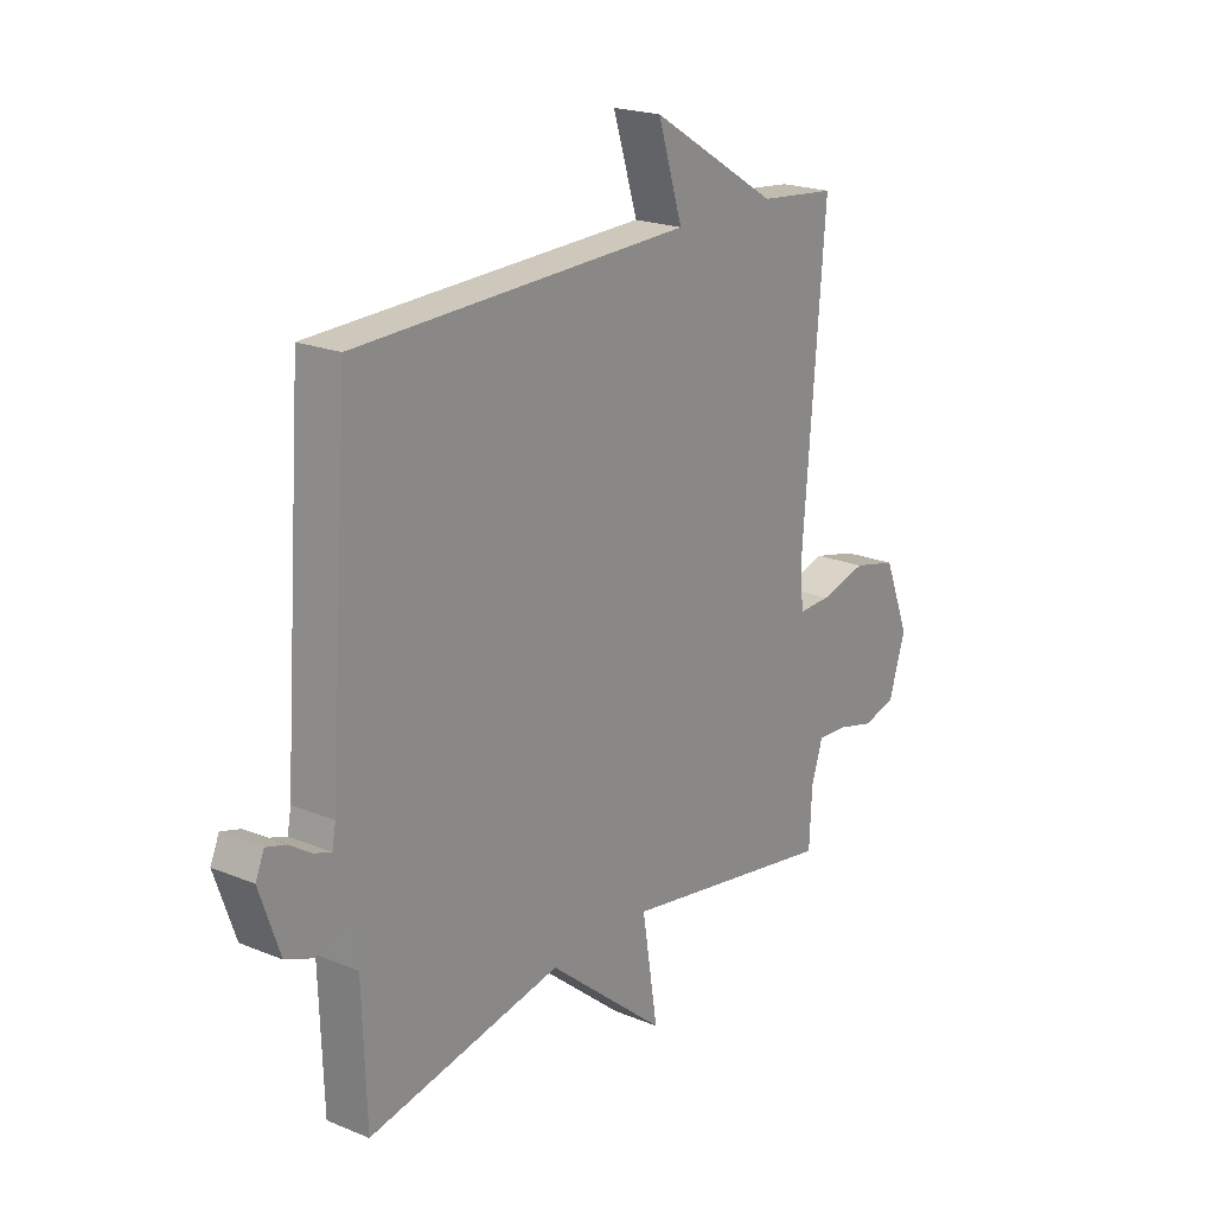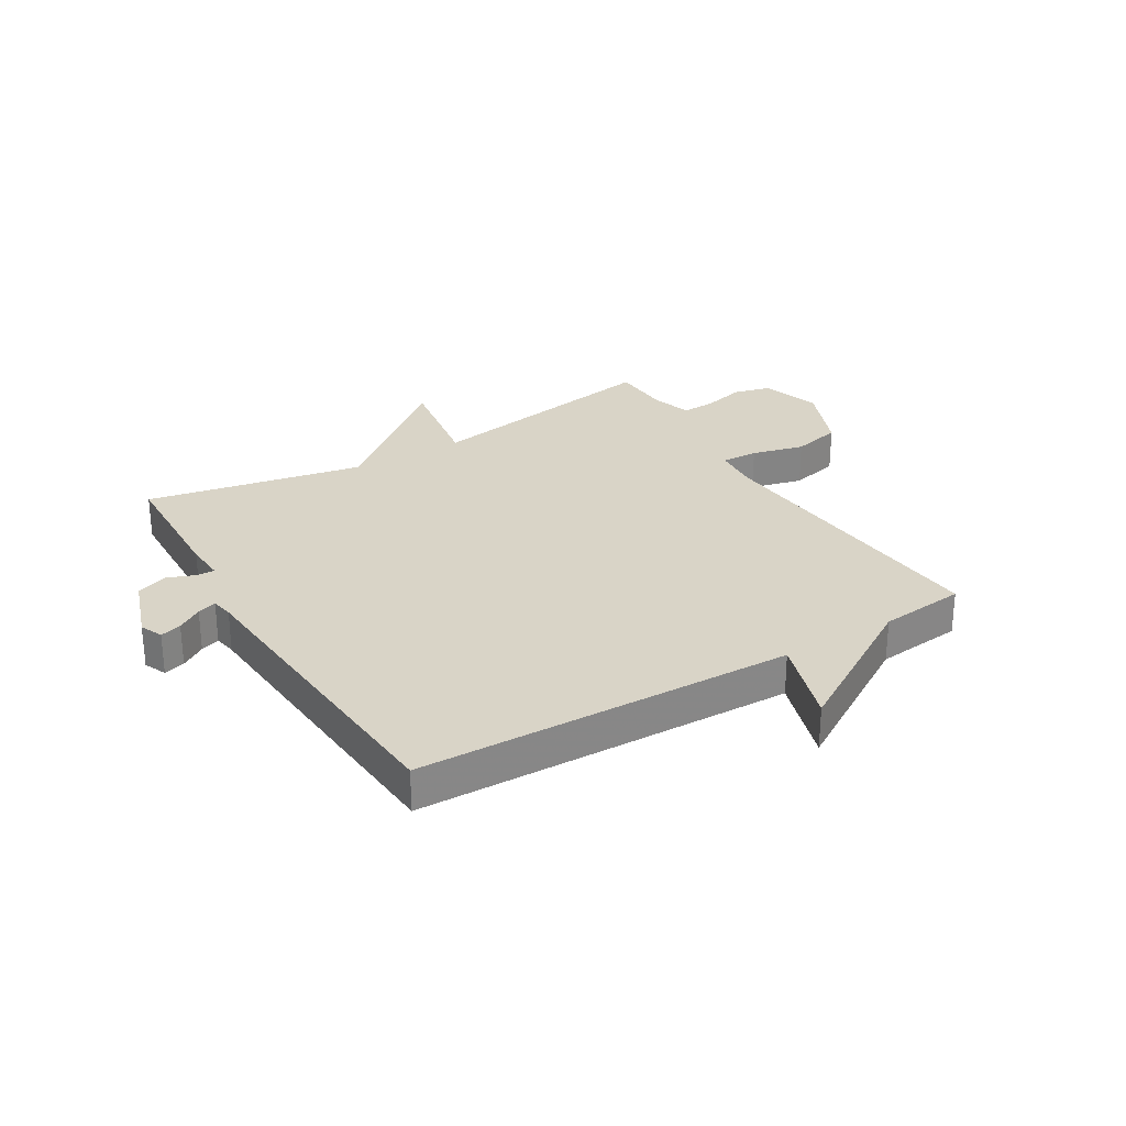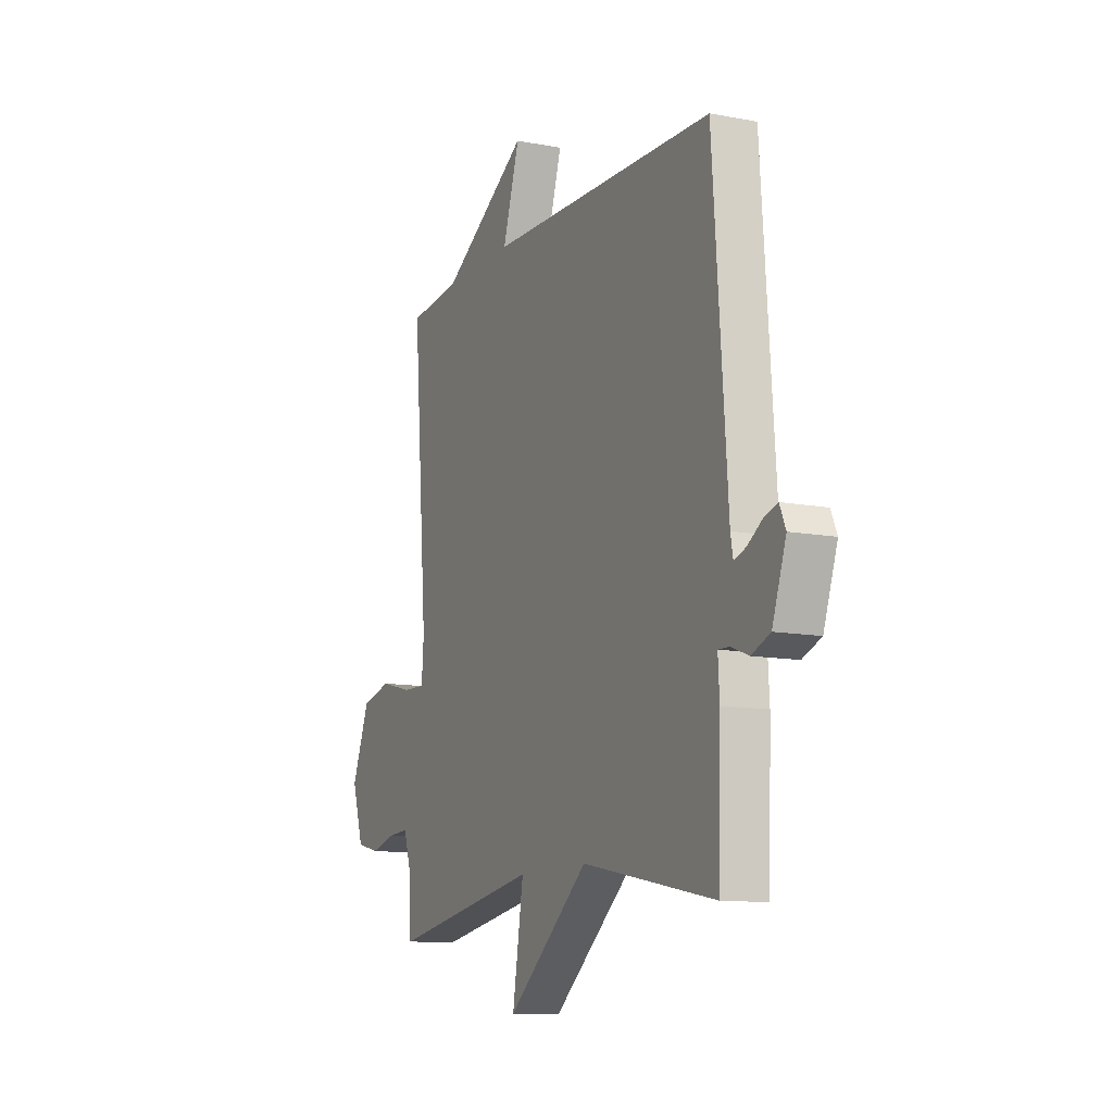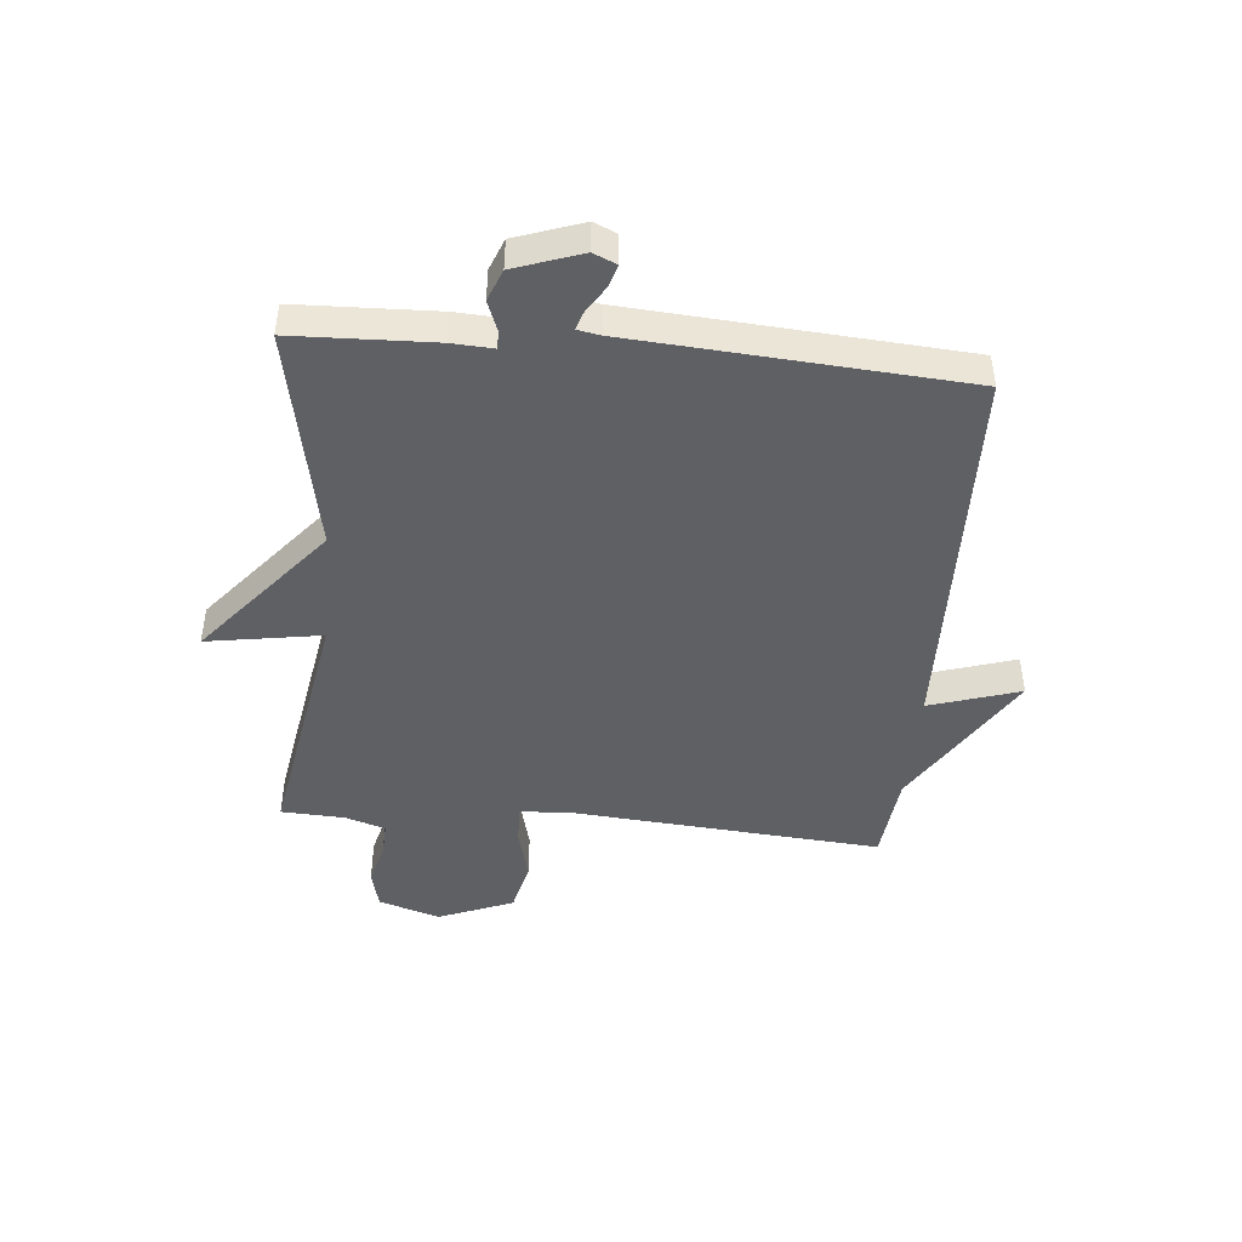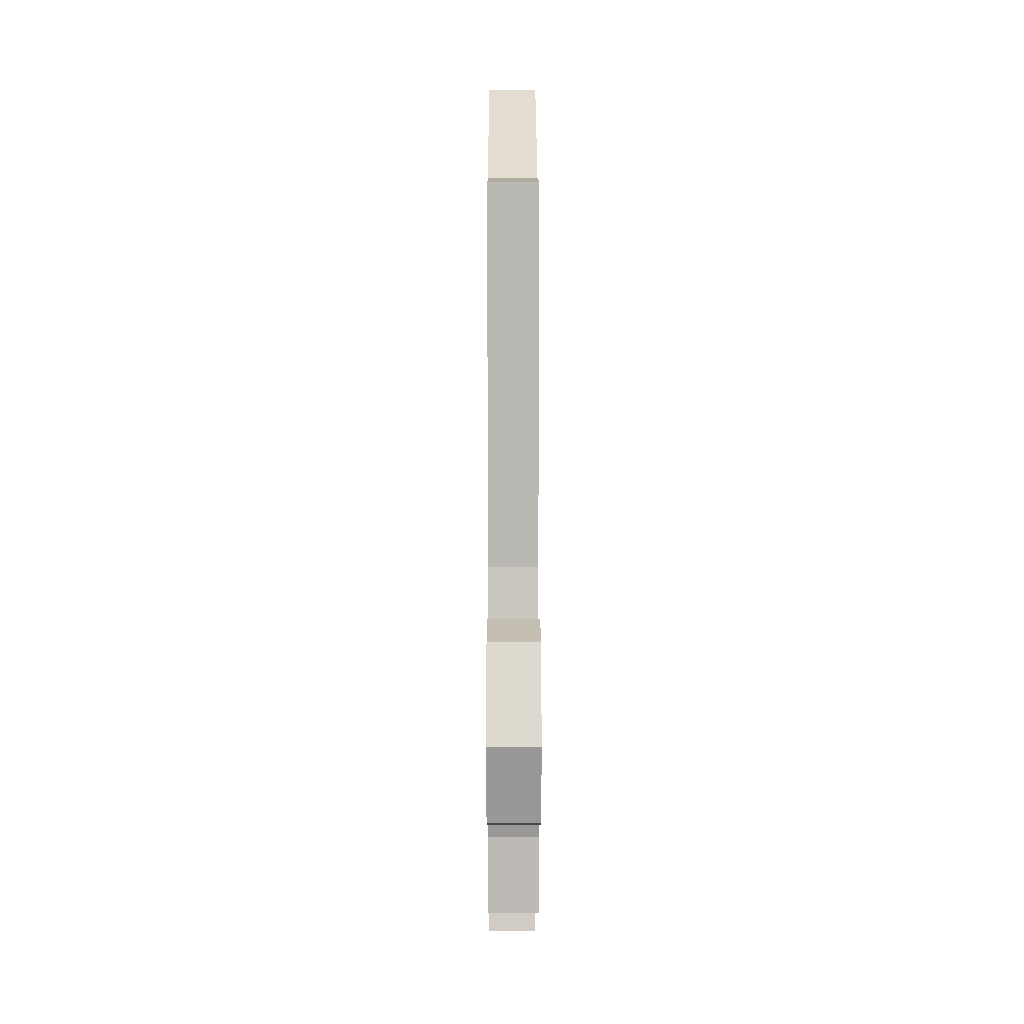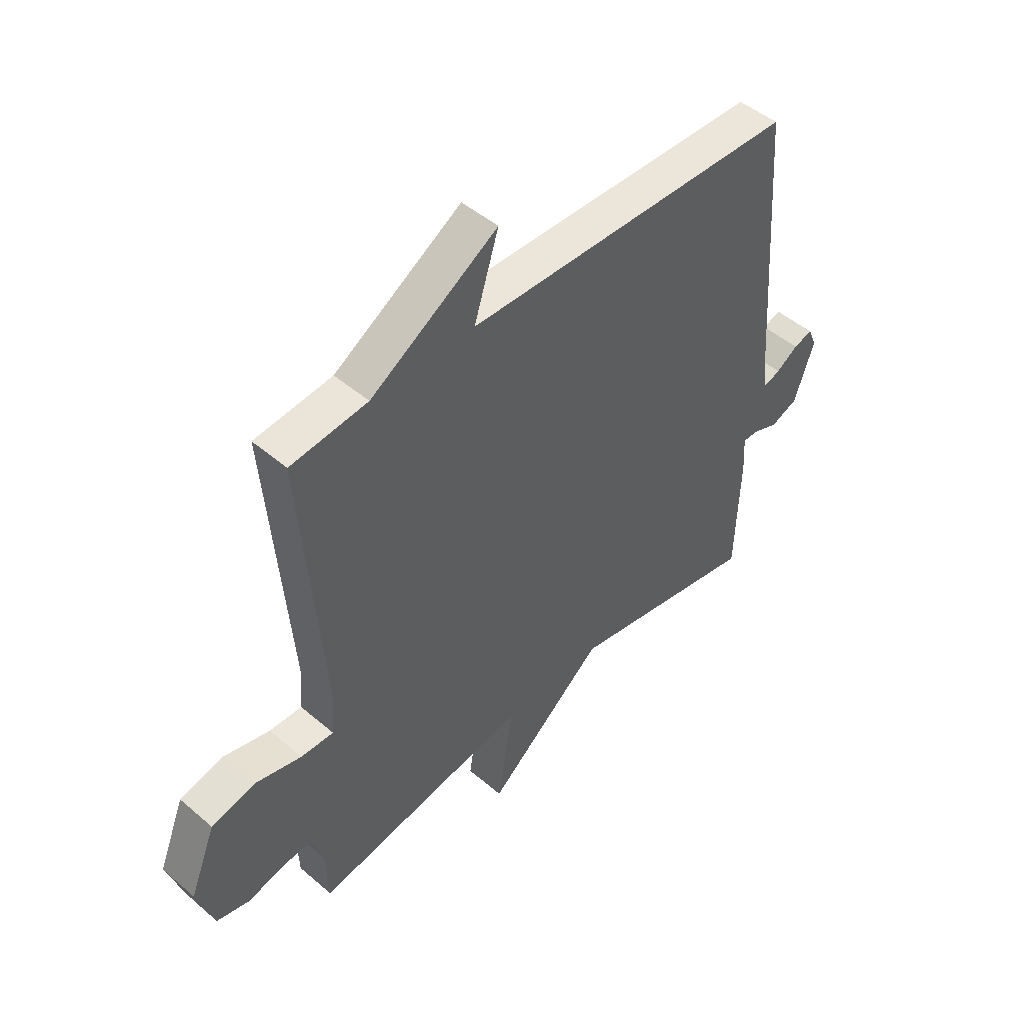
<metadata>
{"format":"obj","ext":"obj","renderer":"f3d","projection":"perspective","resolution":1024,"background":"white","views":[{"elev":21.0,"azim":-53.6,"up":"+Z"},{"elev":28.4,"azim":-31.0,"up":"+Y"},{"elev":-11.5,"azim":-114.9,"up":"+Z"},{"elev":-45.2,"azim":-95.2,"up":"+Y"},{"elev":3.5,"azim":89.8,"up":"+Z"},{"elev":47.6,"azim":133.9,"up":"+Z"}]}
</metadata>
<code>
v 0.5 0.07 -0.5
v 0.077 0.07 -0.427
v 0.108 0.07 -0.619
v -0.123 0.07 -0.427
v -0.5 0.07 -0.5
v -0.508 0.07 -0.265
v -0.504 0.07 -0.195
v -0.535 0.07 -0.196
v -0.585 0.07 -0.215
v -0.638 0.07 -0.194
v -0.677 0.07 -0.081
v -0.66 0.07 -0.042
v -0.623 0.07 -0.053
v -0.58 0.07 -0.081
v -0.547 0.07 -0.092
v -0.54 0.07 -0.054
v -0.5 0.07 0.5
v 0.15 0.07 0.516
v 0.102 0.07 0.668
v 0.35 0.07 0.516
v 0.5 0.07 0.5
v 0.458 0.07 -0.026
v 0.464 0.07 -0.106
v 0.528 0.07 -0.104
v 0.619 0.07 -0.081
v 0.705 0.07 -0.102
v 0.756 0.07 -0.229
v 0.723 0.07 -0.332
v 0.658 0.07 -0.348
v 0.585 0.07 -0.329
v 0.527 0.07 -0.326
v 0.505 0.07 -0.394
v 0.5 0 -0.5
v 0.077 0 -0.427
v 0.108 0 -0.619
v -0.123 0 -0.427
v -0.5 0 -0.5
v -0.508 0 -0.265
v -0.504 0 -0.195
v -0.535 0 -0.196
v -0.585 0 -0.215
v -0.638 0 -0.194
v -0.677 0 -0.081
v -0.66 0 -0.042
v -0.623 0 -0.053
v -0.58 0 -0.081
v -0.547 0 -0.092
v -0.54 0 -0.054
v -0.5 0 0.5
v 0.15 0 0.516
v 0.102 0 0.668
v 0.35 0 0.516
v 0.5 0 0.5
v 0.458 0 -0.026
v 0.464 0 -0.106
v 0.528 0 -0.104
v 0.619 0 -0.081
v 0.705 0 -0.102
v 0.756 0 -0.229
v 0.723 0 -0.332
v 0.658 0 -0.348
v 0.585 0 -0.329
v 0.527 0 -0.326
v 0.505 0 -0.394
f 28 29 30
f 27 28 30
f 26 27 30
f 25 26 30
f 24 25 30
f 23 24 30 31
f 20 21 22
f 20 22 23
f 19 20 23
f 18 19 23
f 23 31 32
f 18 23 32
f 17 18 32
f 16 17 32
f 12 13 14
f 11 12 14
f 10 11 14
f 9 10 14
f 8 9 14
f 7 8 14 15
f 4 5 6 7
f 15 16 32
f 7 15 32
f 4 7 32
f 32 1 2
f 4 32 2
f 2 3 4
f 62 61 60
f 62 60 59
f 62 59 58
f 62 58 57
f 62 57 56
f 63 62 56 55
f 54 53 52
f 55 54 52
f 55 52 51
f 55 51 50
f 64 63 55
f 64 55 50
f 64 50 49
f 64 49 48
f 46 45 44
f 46 44 43
f 46 43 42
f 46 42 41
f 46 41 40
f 47 46 40 39
f 39 38 37 36
f 64 48 47
f 64 47 39
f 64 39 36
f 34 33 64
f 34 64 36
f 36 35 34
f 1 33 34 2
f 2 34 35 3
f 3 35 36 4
f 4 36 37 5
f 5 37 38 6
f 6 38 39 7
f 7 39 40 8
f 8 40 41 9
f 9 41 42 10
f 10 42 43 11
f 11 43 44 12
f 12 44 45 13
f 13 45 46 14
f 14 46 47 15
f 15 47 48 16
f 16 48 49 17
f 17 49 50 18
f 18 50 51 19
f 19 51 52 20
f 20 52 53 21
f 21 53 54 22
f 22 54 55 23
f 23 55 56 24
f 24 56 57 25
f 25 57 58 26
f 26 58 59 27
f 27 59 60 28
f 28 60 61 29
f 29 61 62 30
f 30 62 63 31
f 31 63 64 32
f 32 64 33 1

</code>
